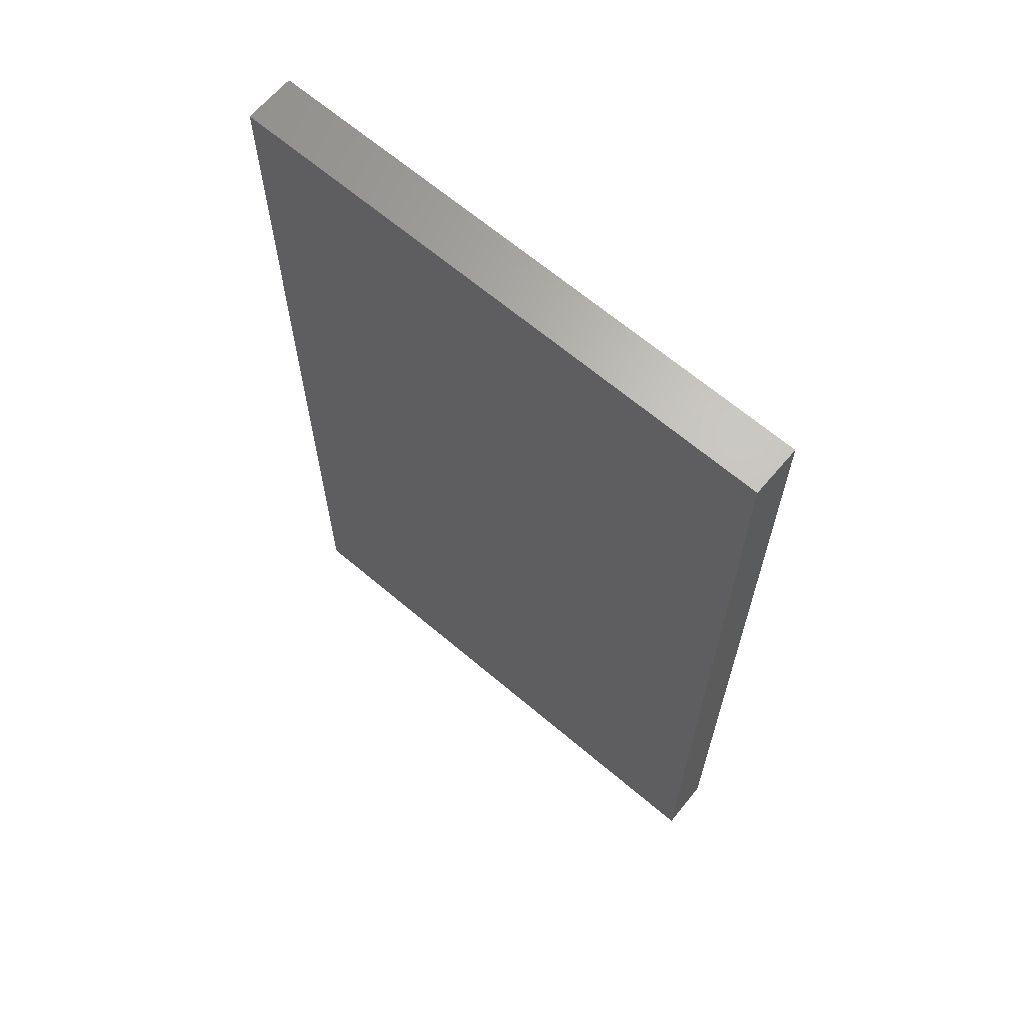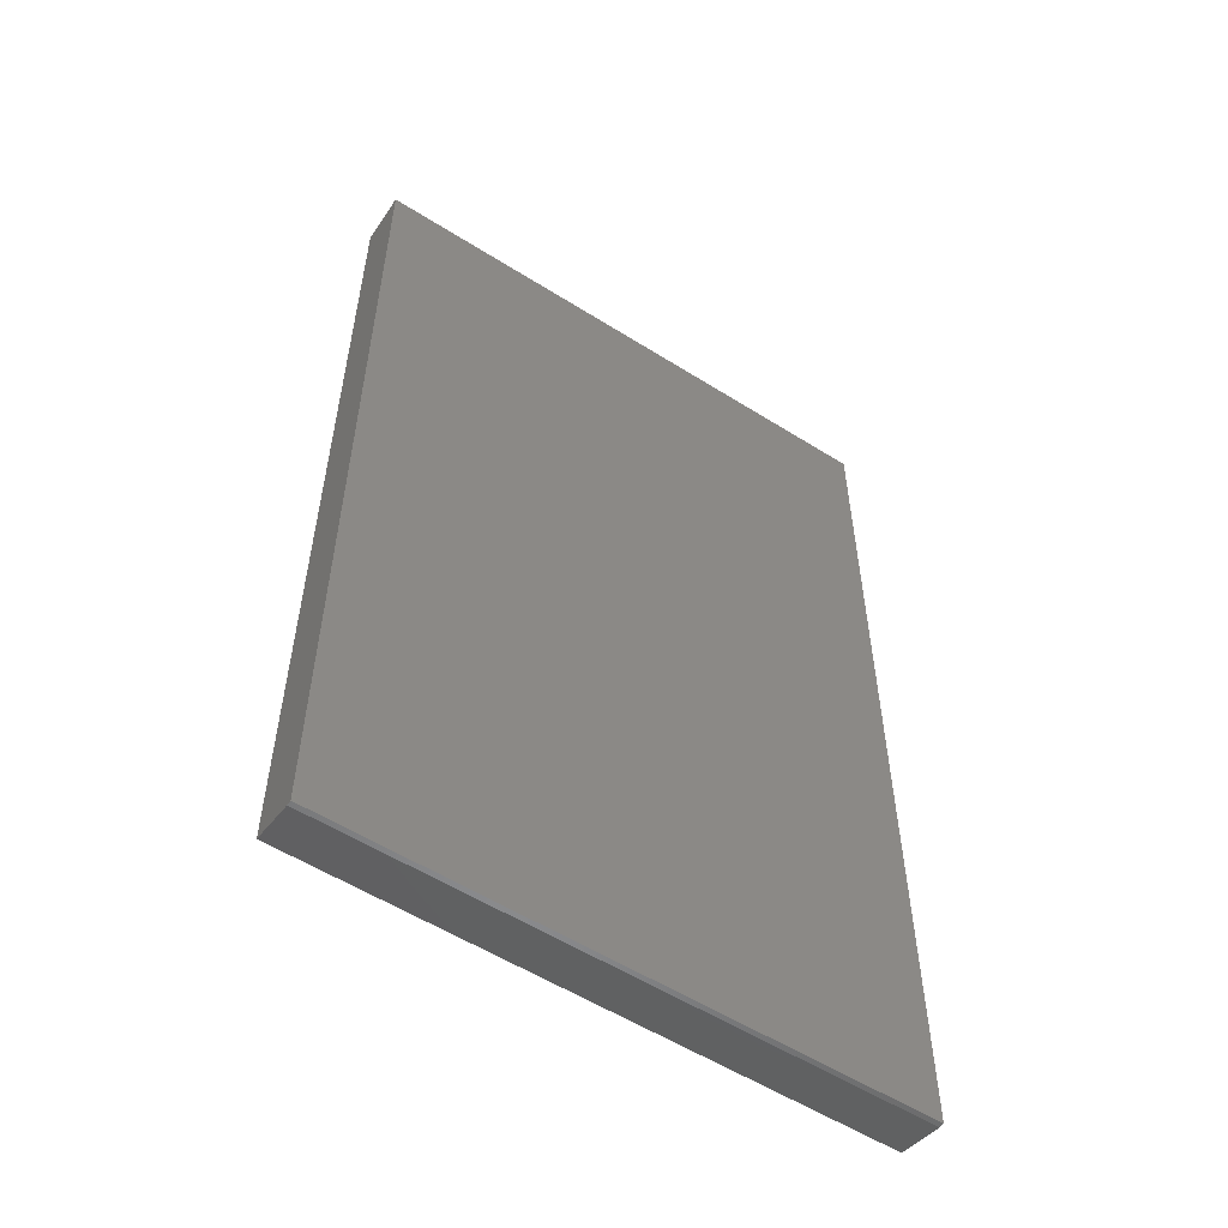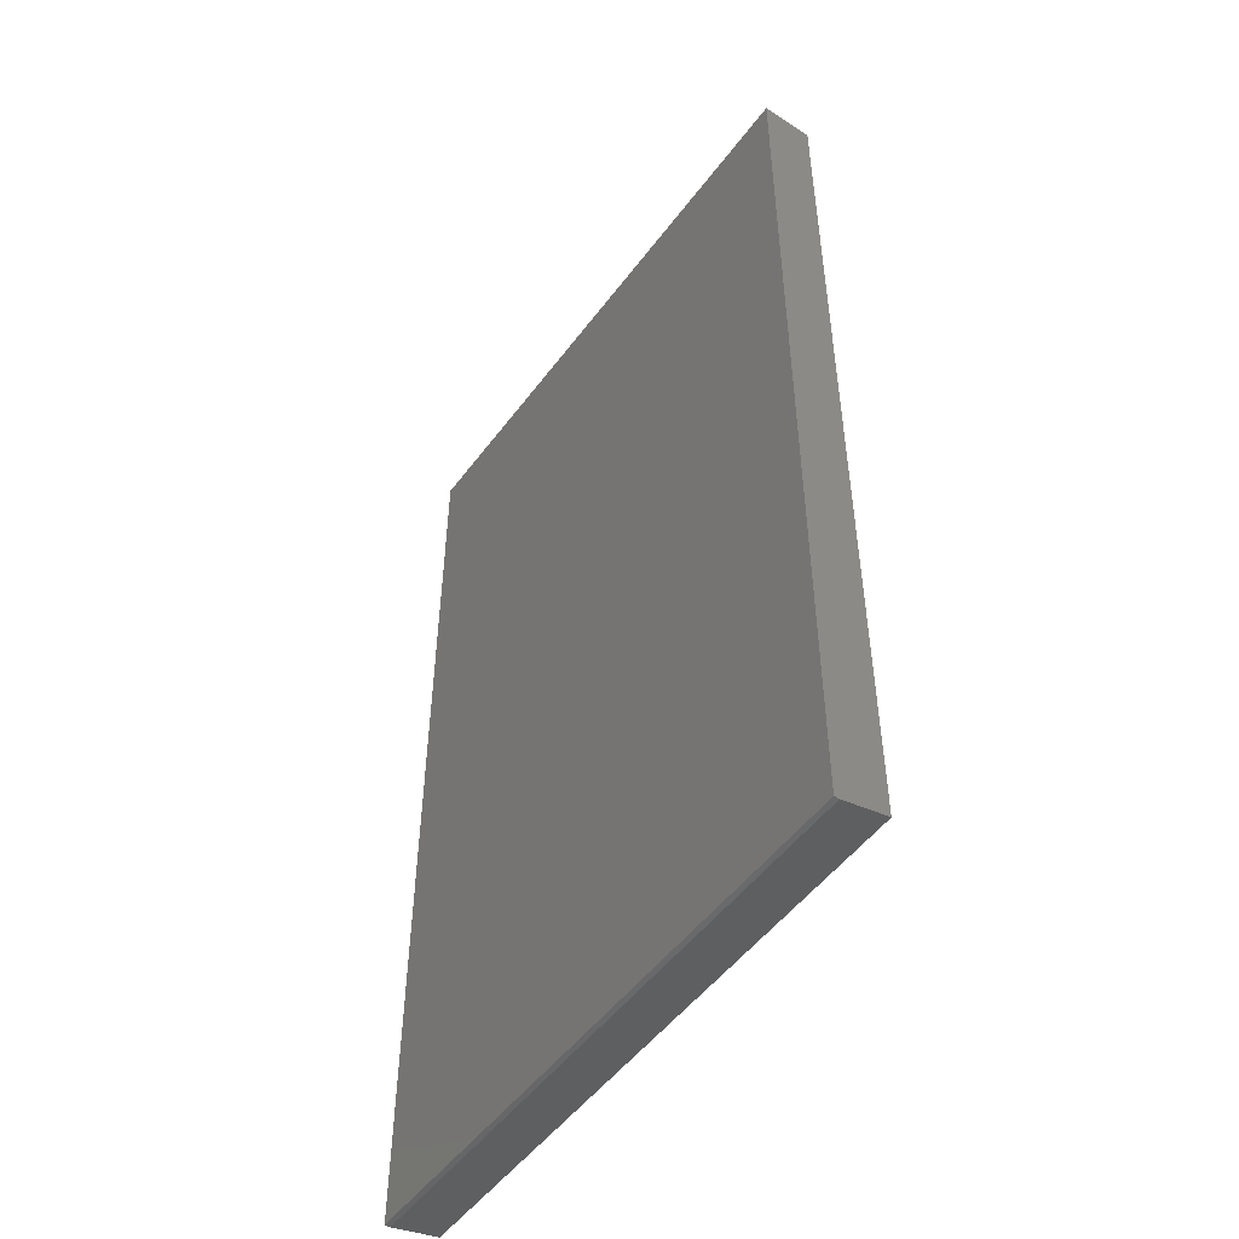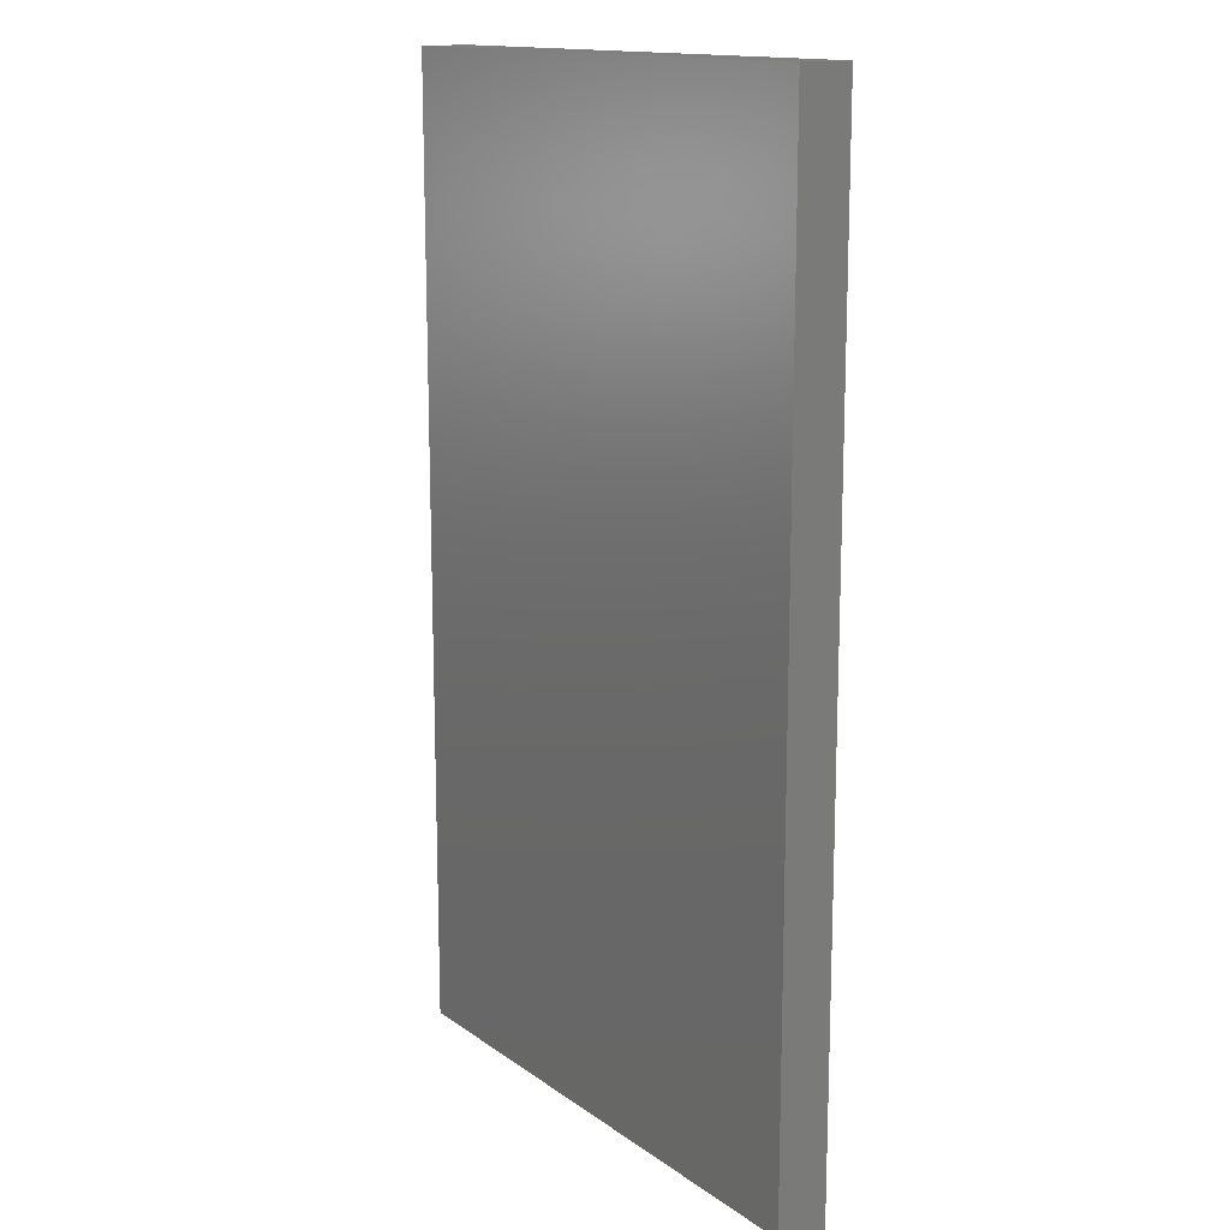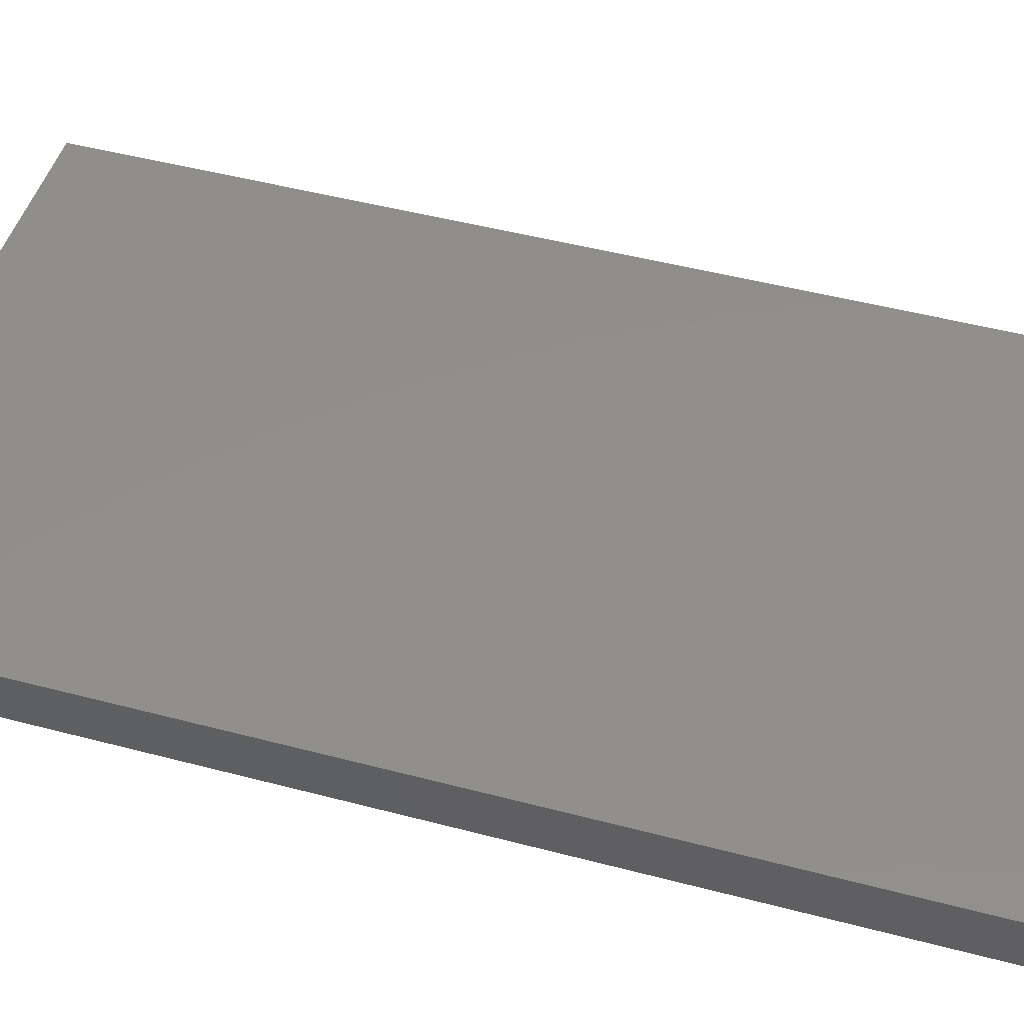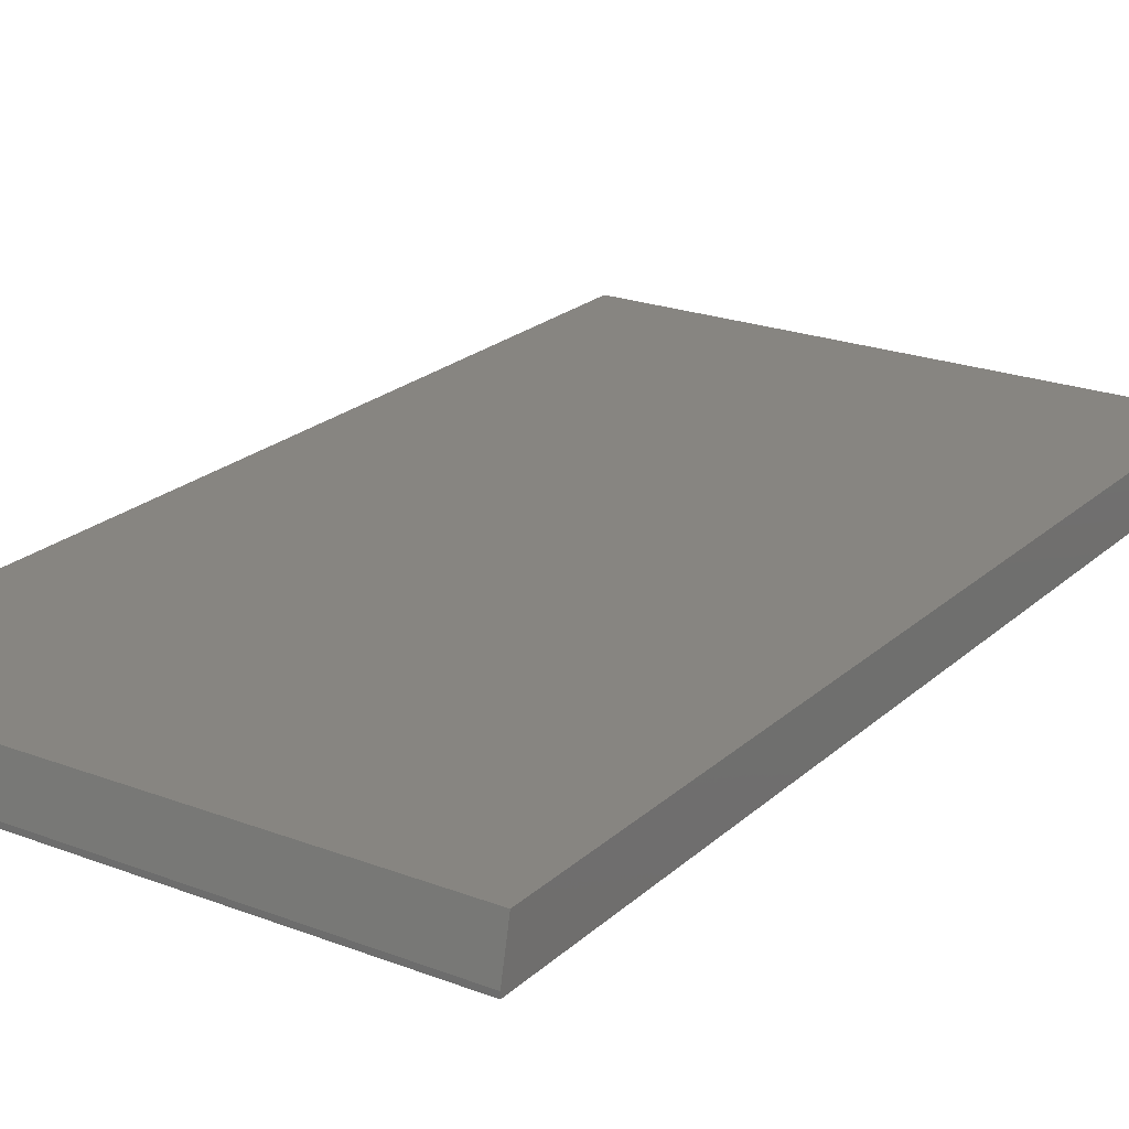
<metadata>
{"format":"stl","ext":"stl","renderer":"f3d","projection":"perspective","resolution":1024,"background":"white","views":[{"elev":65.8,"azim":40.4,"up":"+Z"},{"elev":-55.8,"azim":-33.5,"up":"+Z"},{"elev":-50.9,"azim":54.6,"up":"+Z"},{"elev":14.5,"azim":-124.0,"up":"+Z"},{"elev":48.0,"azim":106.5,"up":"+Y"},{"elev":22.1,"azim":-146.4,"up":"+Y"}]}
</metadata>
<code>
# stl→obj: 10 verts, 16 faces
v -0.4375 1.735e-18 -0.7344
v -0.4375 1.665e-16 0.75
v 0.4309 4.994e-17 -0.7344
v 0.4309 2.147e-16 0.75
v -0.4375 -0.07812 0.75
v -0.4375 -0.07812 -0.75
v -0.4375 -0.07031 -0.75
v 0.4309 -0.07812 0.75
v 0.4309 -0.07812 -0.75
v 0.4309 -0.07031 -0.75
f 1 2 3
f 3 2 4
f 5 2 6
f 6 2 1
f 6 1 7
f 4 8 3
f 3 8 9
f 3 9 10
f 6 7 9
f 9 7 10
f 7 1 10
f 10 1 3
f 6 9 5
f 5 9 8
f 8 4 5
f 5 4 2

</code>
